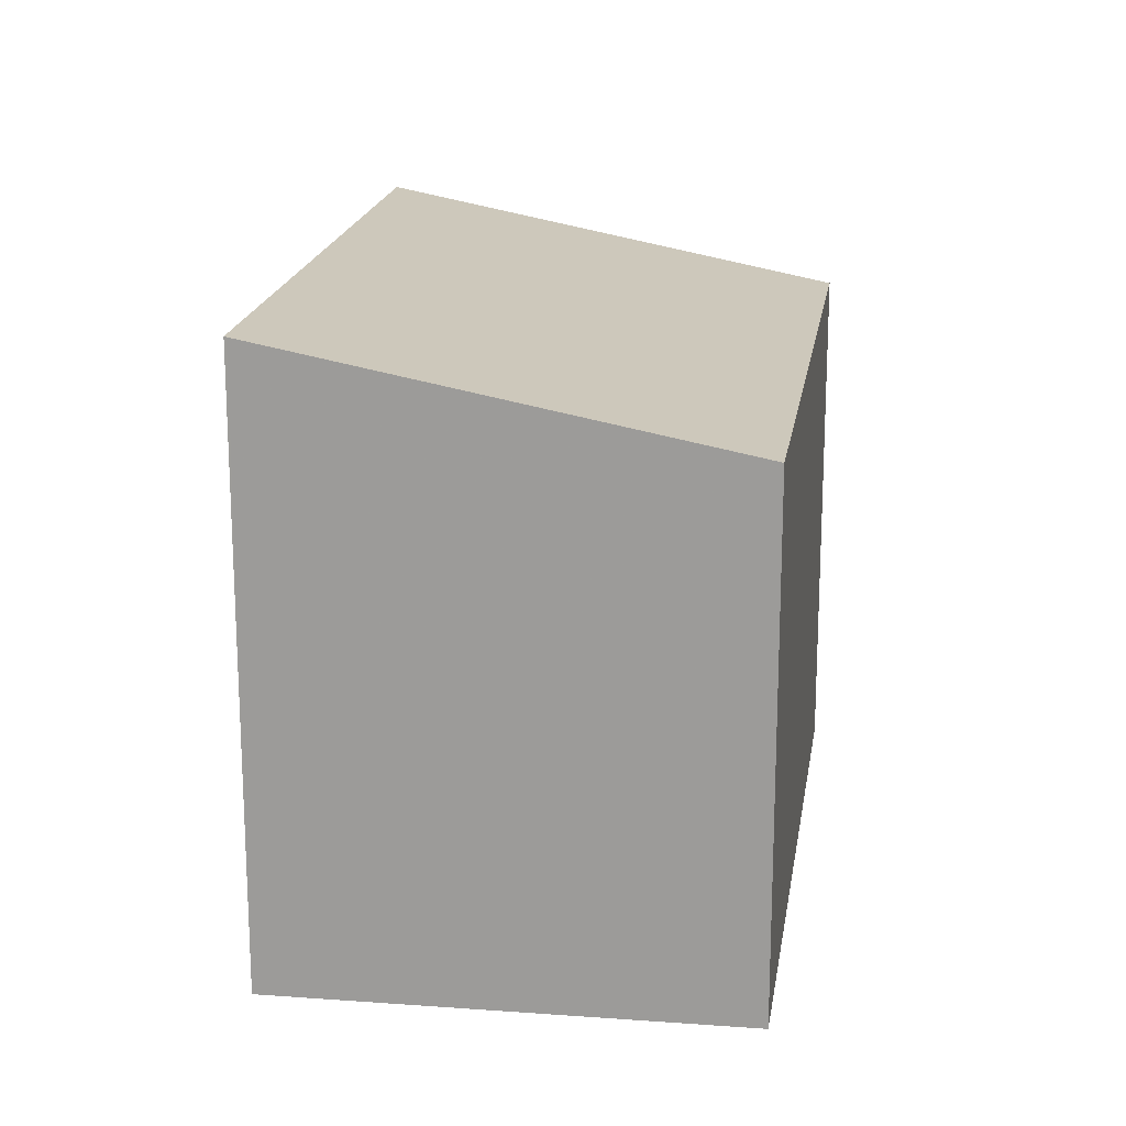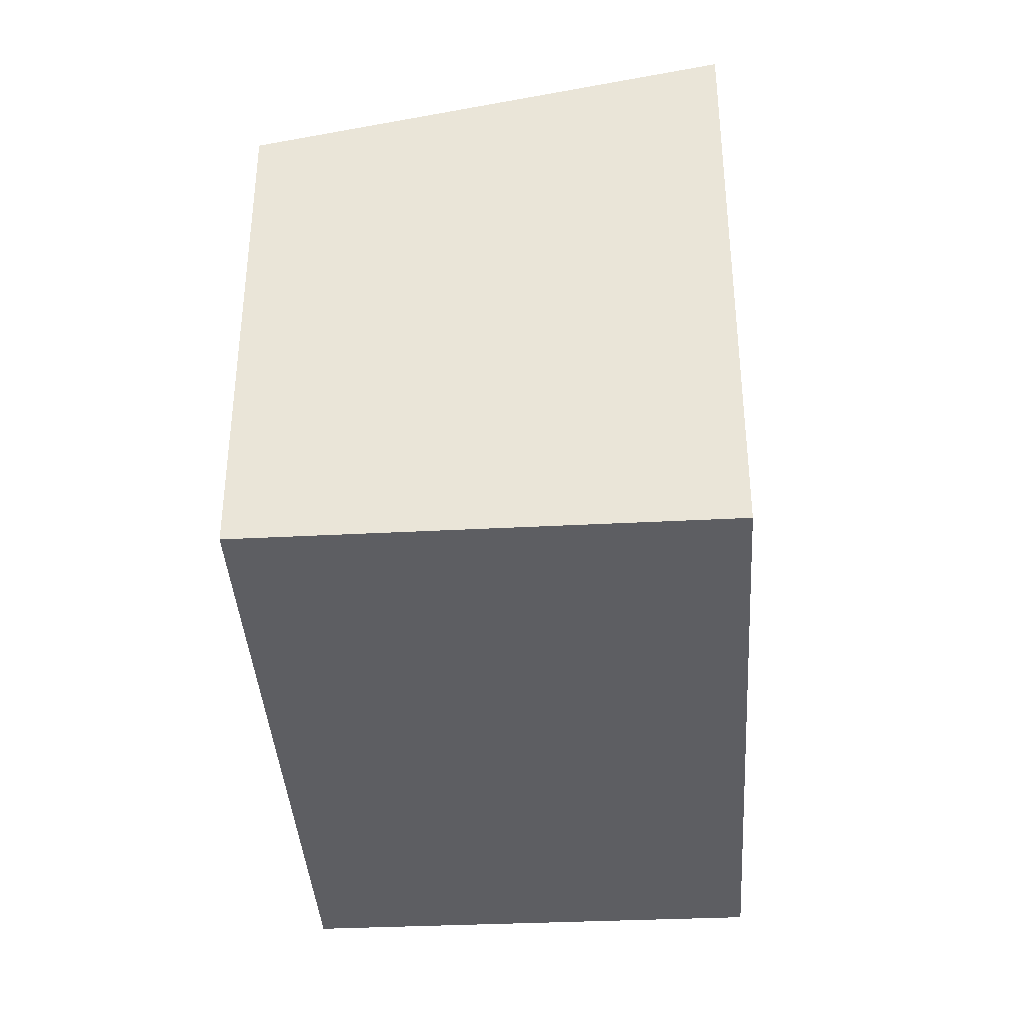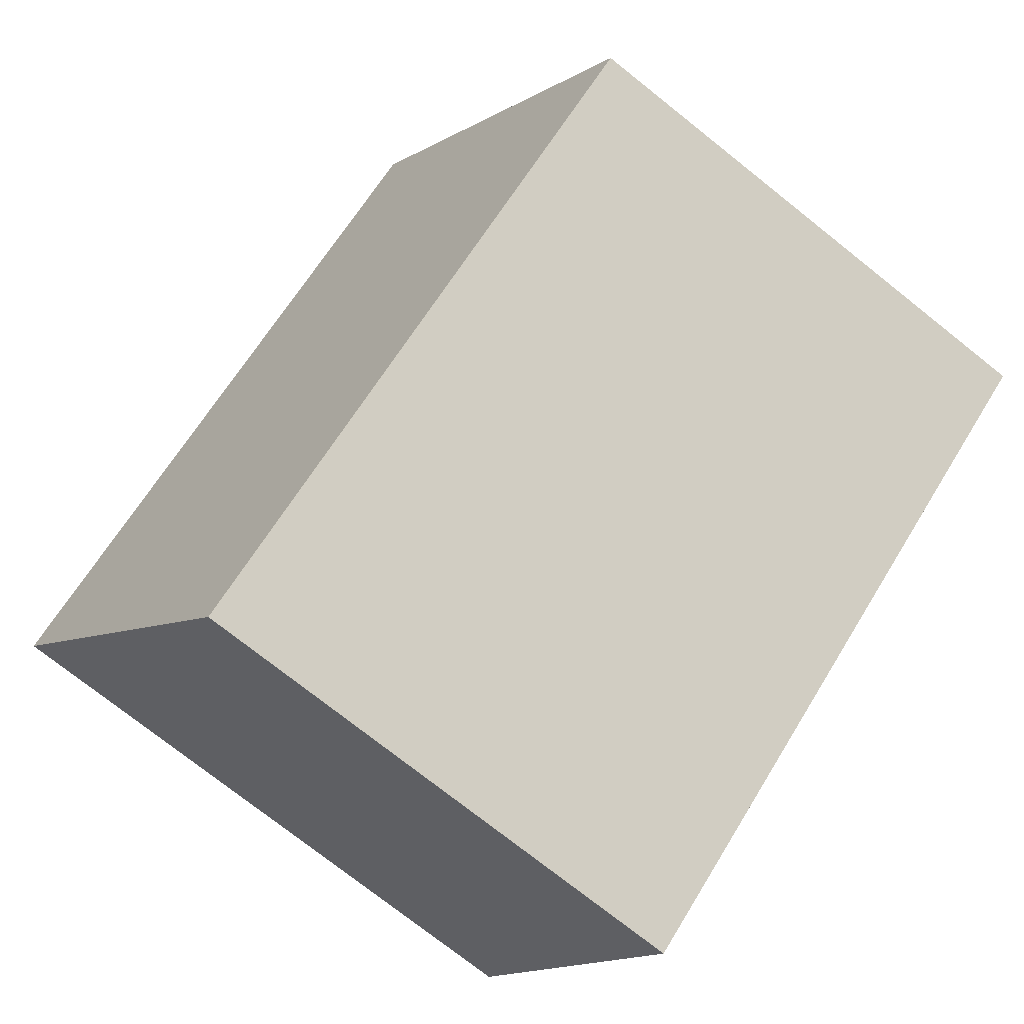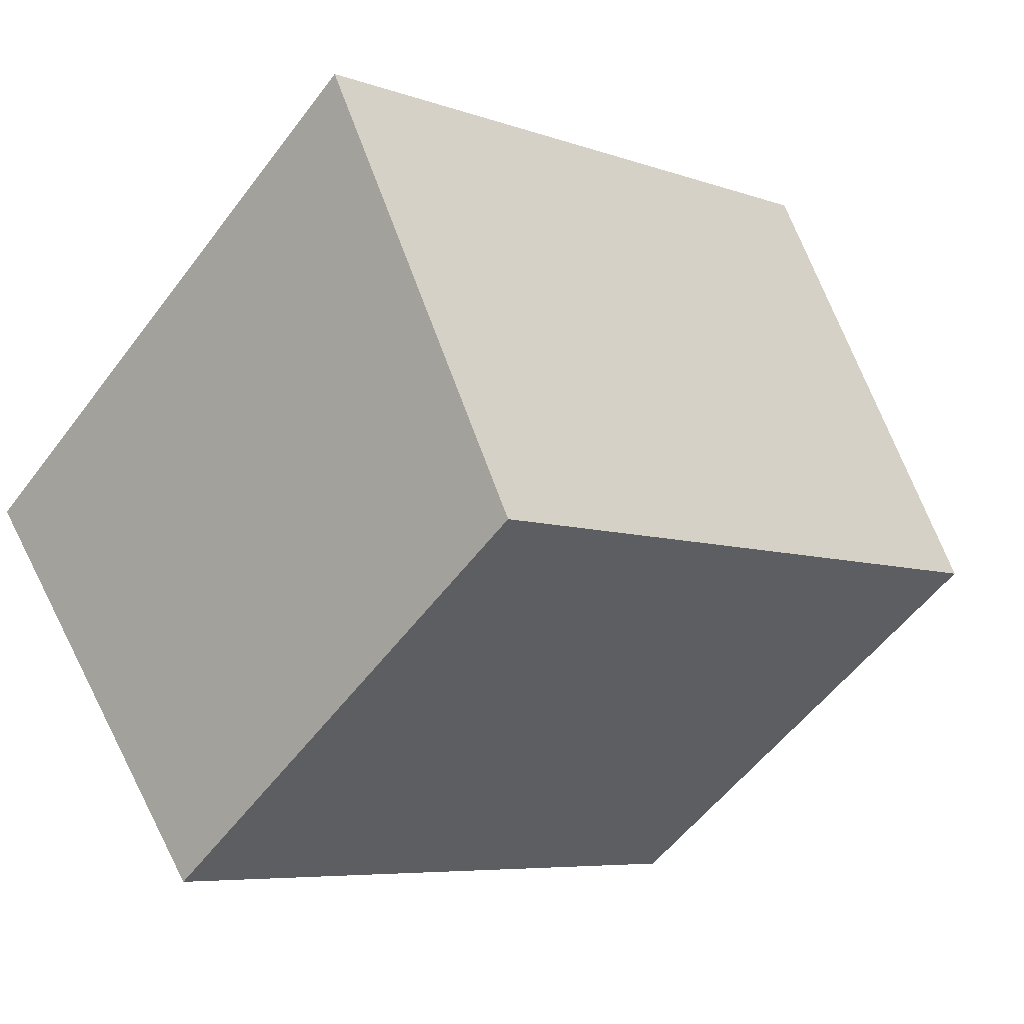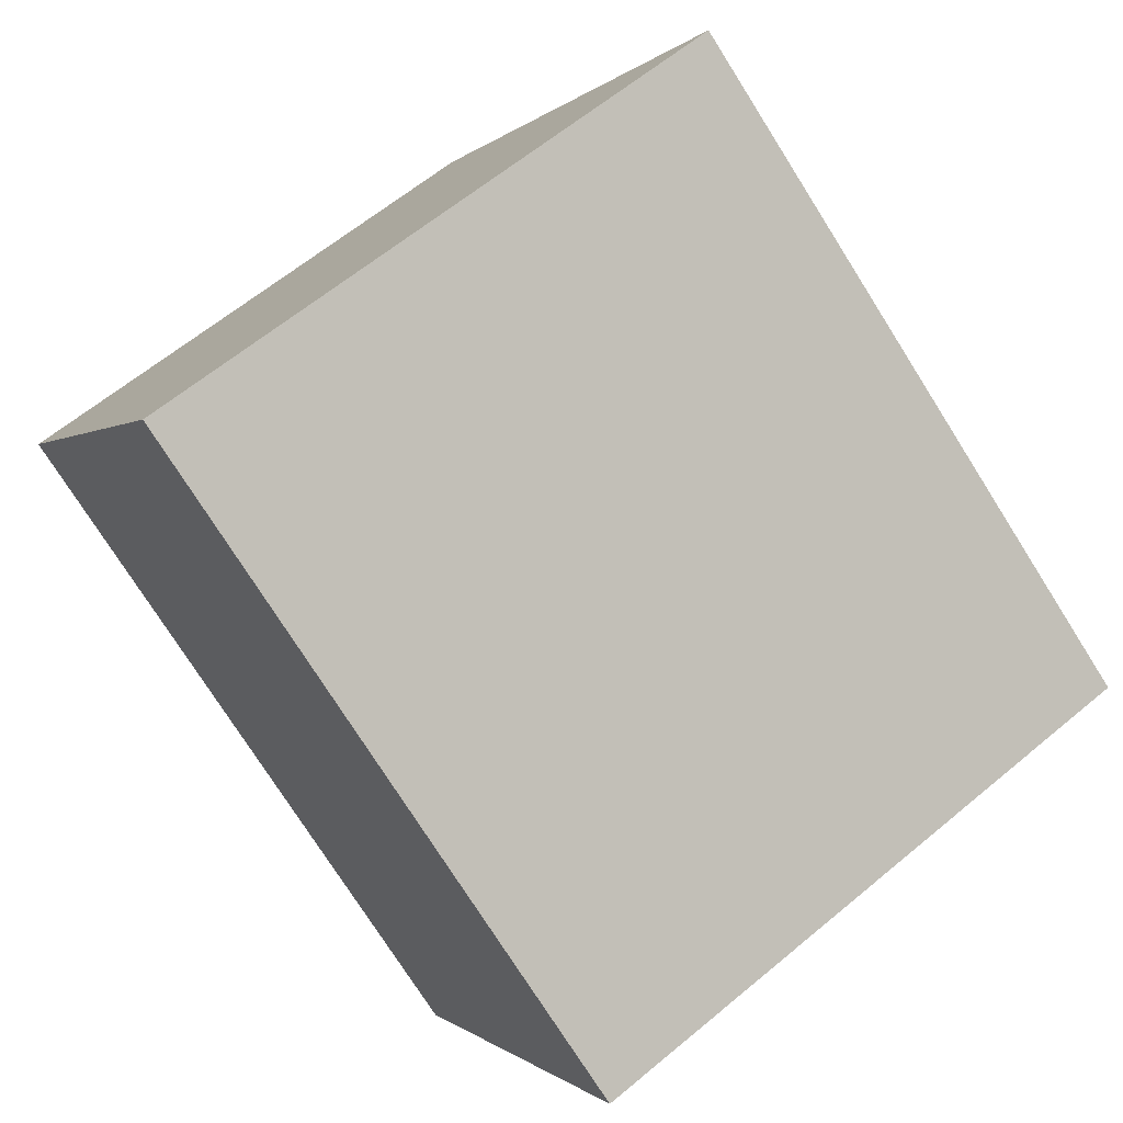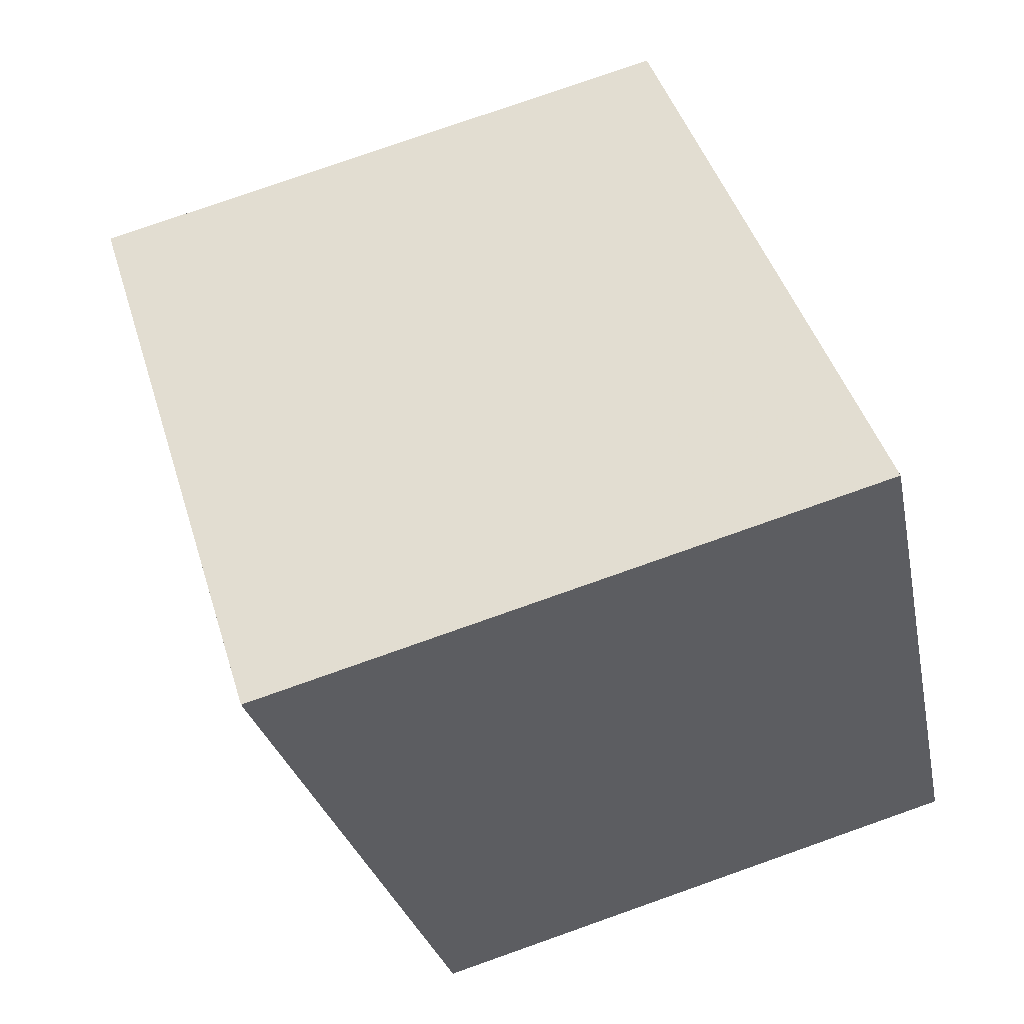
<metadata>
{"format":"obj","ext":"obj","renderer":"f3d","projection":"perspective","resolution":1024,"background":"white","views":[{"elev":18.5,"azim":-47.6,"up":"+Z"},{"elev":-39.1,"azim":127.7,"up":"+Z"},{"elev":-75.3,"azim":51.6,"up":"+Y"},{"elev":-54.9,"azim":-36.2,"up":"+Y"},{"elev":62.7,"azim":-130.2,"up":"+Y"},{"elev":78.0,"azim":70.6,"up":"+Y"}]}
</metadata>
<code>
v -307.5 -578.8 2.718
v -306.4 -580.6 2.309
v -309 -582.3 2.319
v -310.2 -580.6 2.722
v -310.2 -580.6 2.72
v -307.5 -578.9 2.711
v -307.6 -578.9 2.711
v -307.6 -578.9 2.718
v -306.4 -580.6 2.309
v -306.4 -580.6 2.318
v -309 -582.3 2.323
v -306.4 -580.6 2.318
v -309 -582.3 2.323
v -308.9 -582.3 2.319
v -310.1 -580.6 2.72
v -310.1 -580.6 2.722
v -307.5 -578.9 2.711
v -307.5 -578.8 2.718
v -307.5 -578.8 -4.441e-16
v -307.5 -578.9 0
v -306.4 -580.6 2.309
v -306.4 -580.6 2.309
v -306.4 -580.6 0
v -306.4 -580.6 0
v -309 -582.3 2.323
v -309 -582.3 2.319
v -309 -582.3 0
v -309 -582.3 0
v -310.1 -580.6 2.722
v -310.2 -580.6 2.722
v -310.2 -580.6 -4.441e-16
v -310.1 -580.6 0
v -310.2 -580.6 2.722
v -310.2 -580.6 2.72
v -310.2 -580.6 -4.441e-16
v -310.2 -580.6 -4.441e-16
v -306.4 -580.6 2.318
v -307.5 -578.9 2.711
v -307.5 -578.9 0
v -306.4 -580.6 0
v -307.5 -578.8 2.718
v -307.6 -578.9 2.718
v -307.6 -578.9 0
v -307.5 -578.8 -4.441e-16
v -308.9 -582.3 2.319
v -306.4 -580.6 2.309
v -306.4 -580.6 0
v -308.9 -582.3 0
v -310.2 -580.6 2.72
v -309 -582.3 2.323
v -309 -582.3 0
v -310.2 -580.6 -4.441e-16
v -306.4 -580.6 2.309
v -306.4 -580.6 2.318
v -306.4 -580.6 0
v -306.4 -580.6 0
v -309 -582.3 2.319
v -308.9 -582.3 2.319
v -308.9 -582.3 0
v -309 -582.3 0
v -307.6 -578.9 2.718
v -310.1 -580.6 2.722
v -310.1 -580.6 0
v -307.6 -578.9 0
v -307.5 -578.8 0
v -306.4 -580.6 0
v -309 -582.3 0
v -310.2 -580.6 0
f 10 7 6 12
f 8 1 6 7
f 15 5 4 16
f 13 11 5 15
f 14 3 11 13
f 12 2 9 10
f 13 10 9 14
f 15 7 10 13
f 16 8 7 15
f 18 19 20 17
f 22 23 24 21
f 26 27 28 25
f 30 31 32 29
f 34 35 36 33
f 38 39 40 37
f 42 43 44 41
f 46 47 48 45
f 50 51 52 49
f 54 55 56 53
f 58 59 60 57
f 62 63 64 61
f 66 67 68 65

</code>
